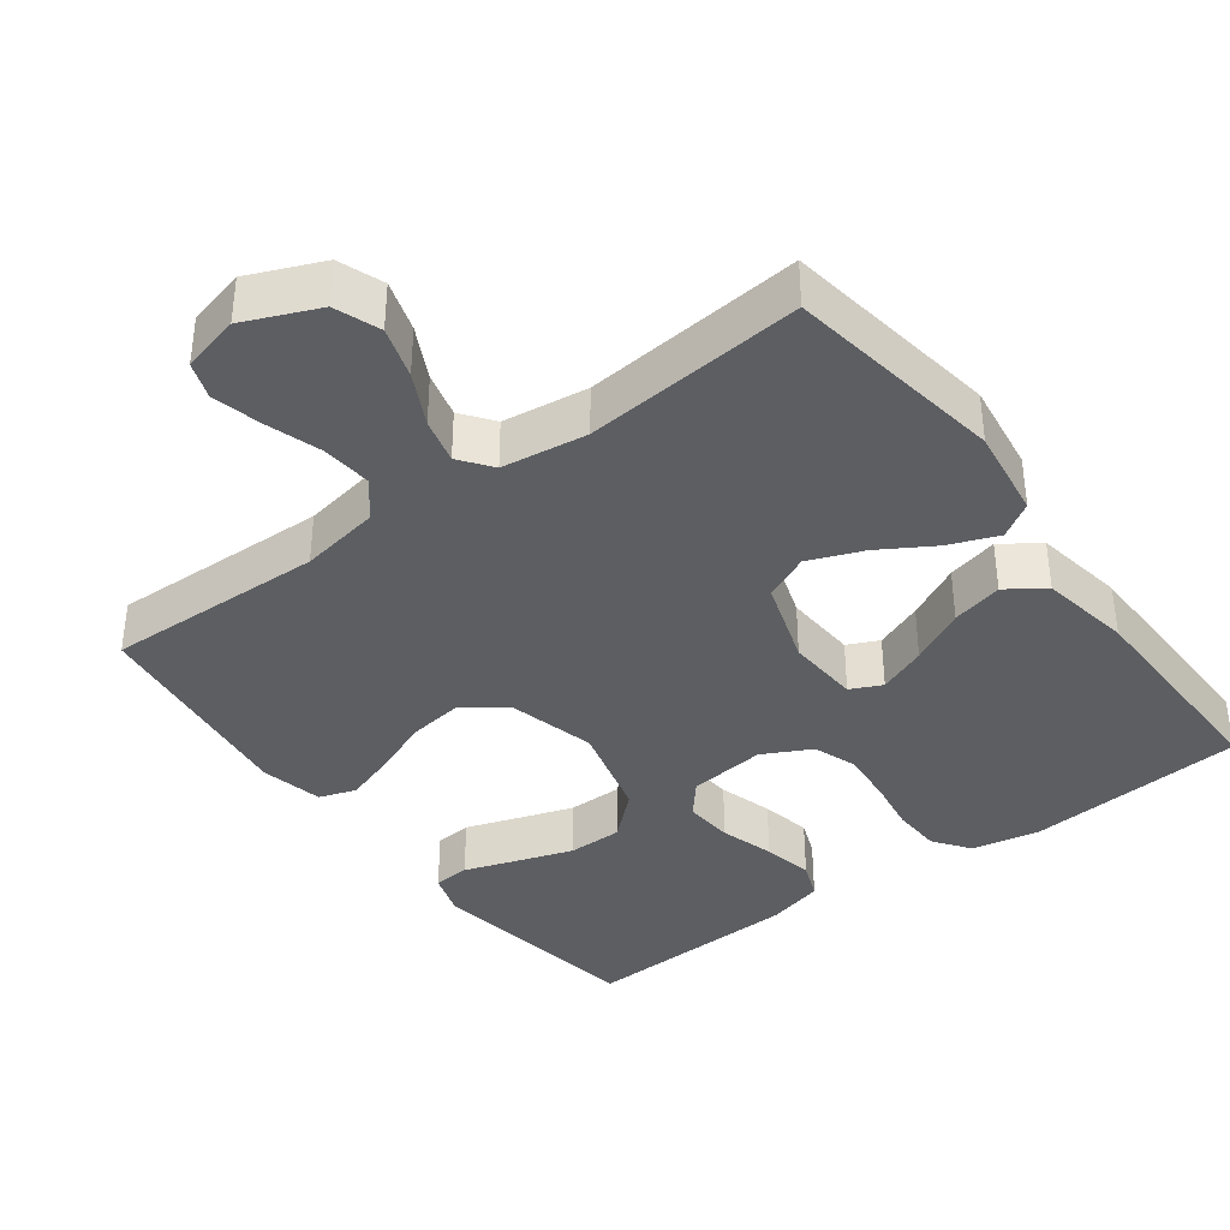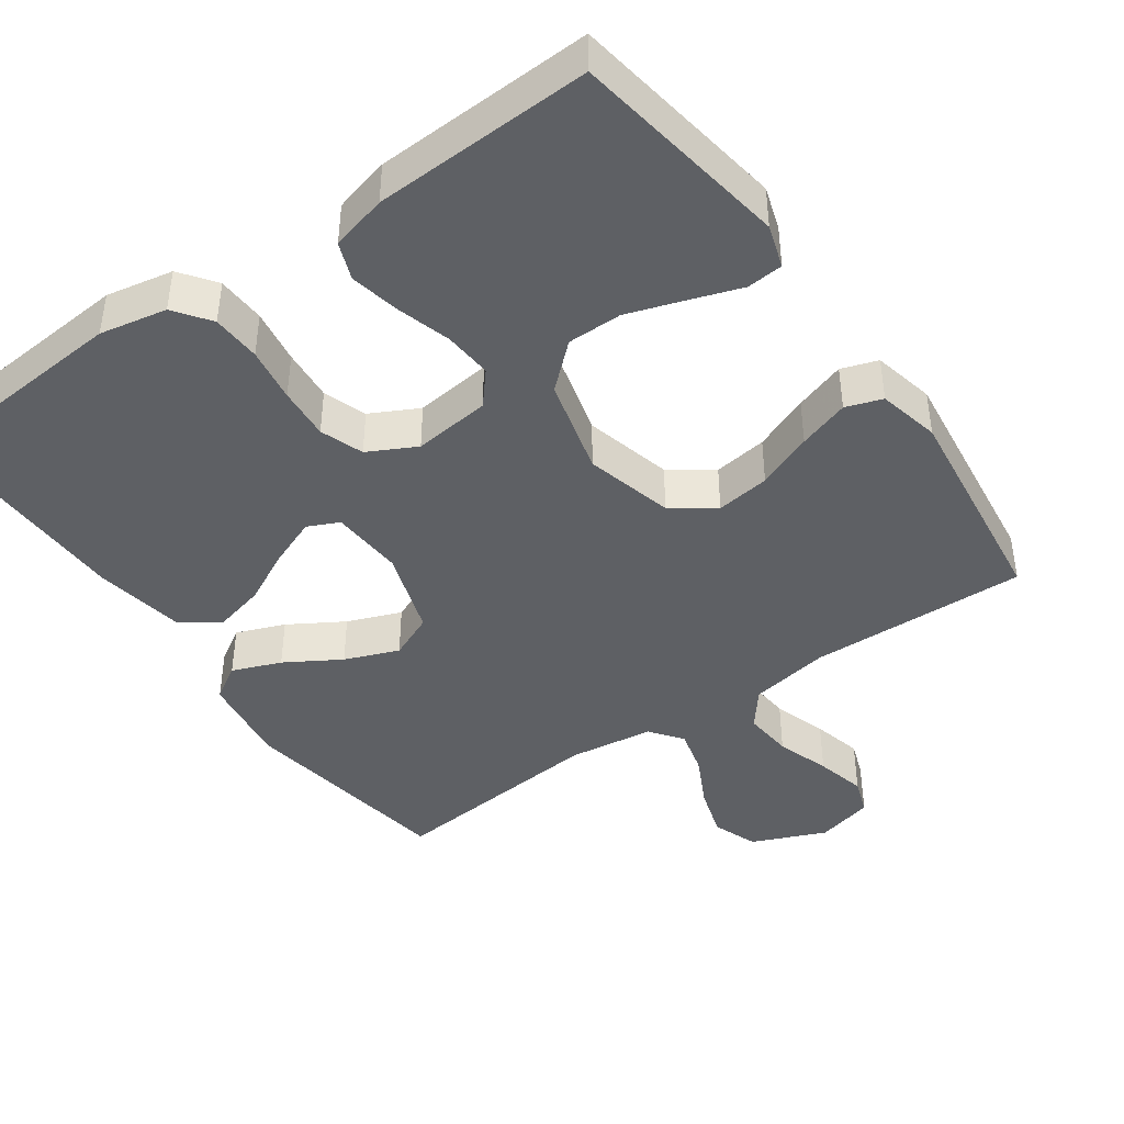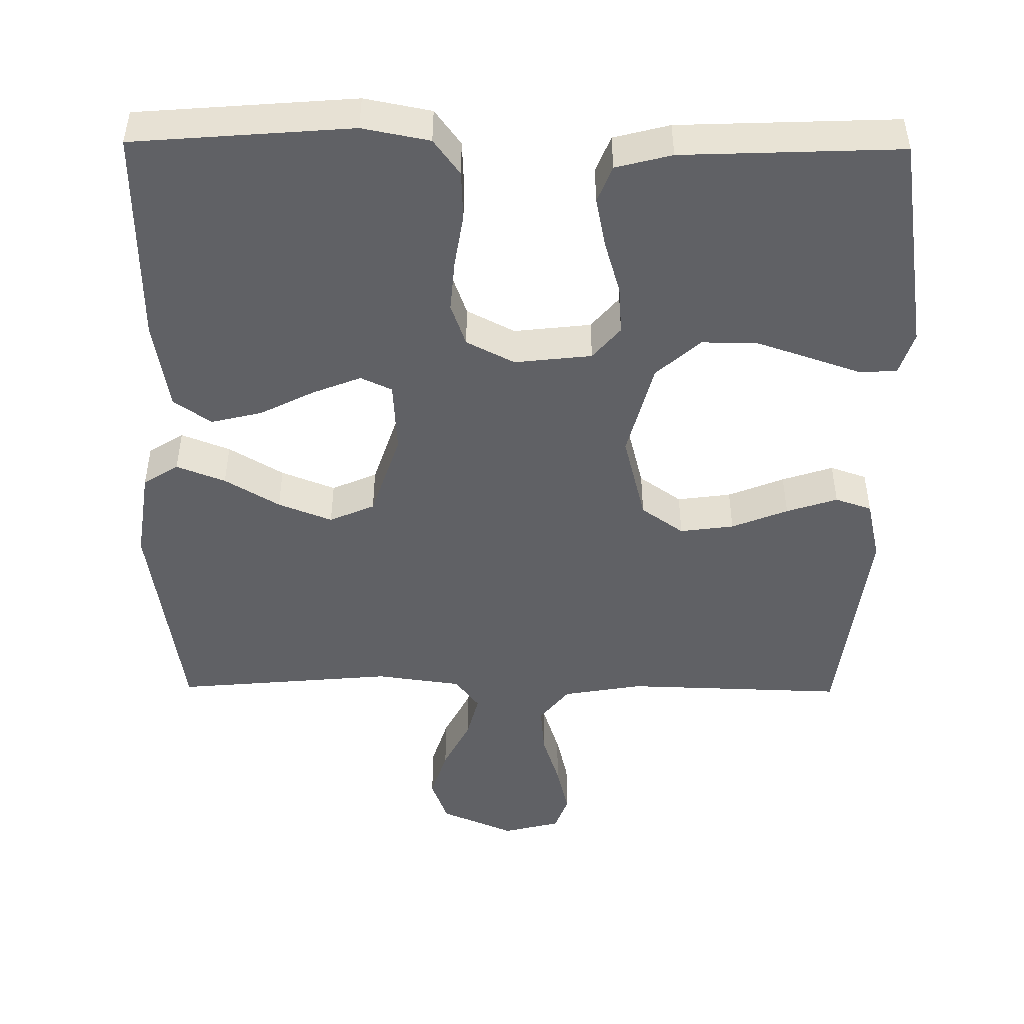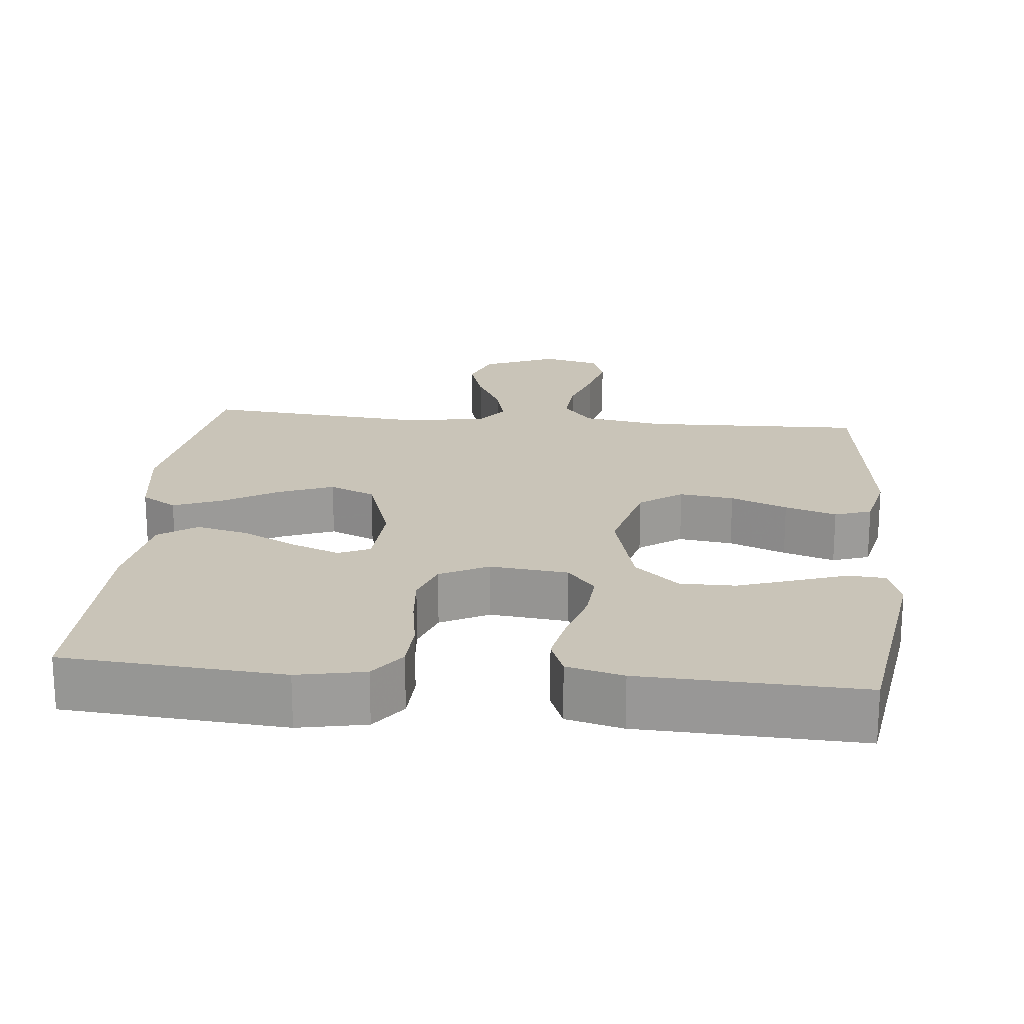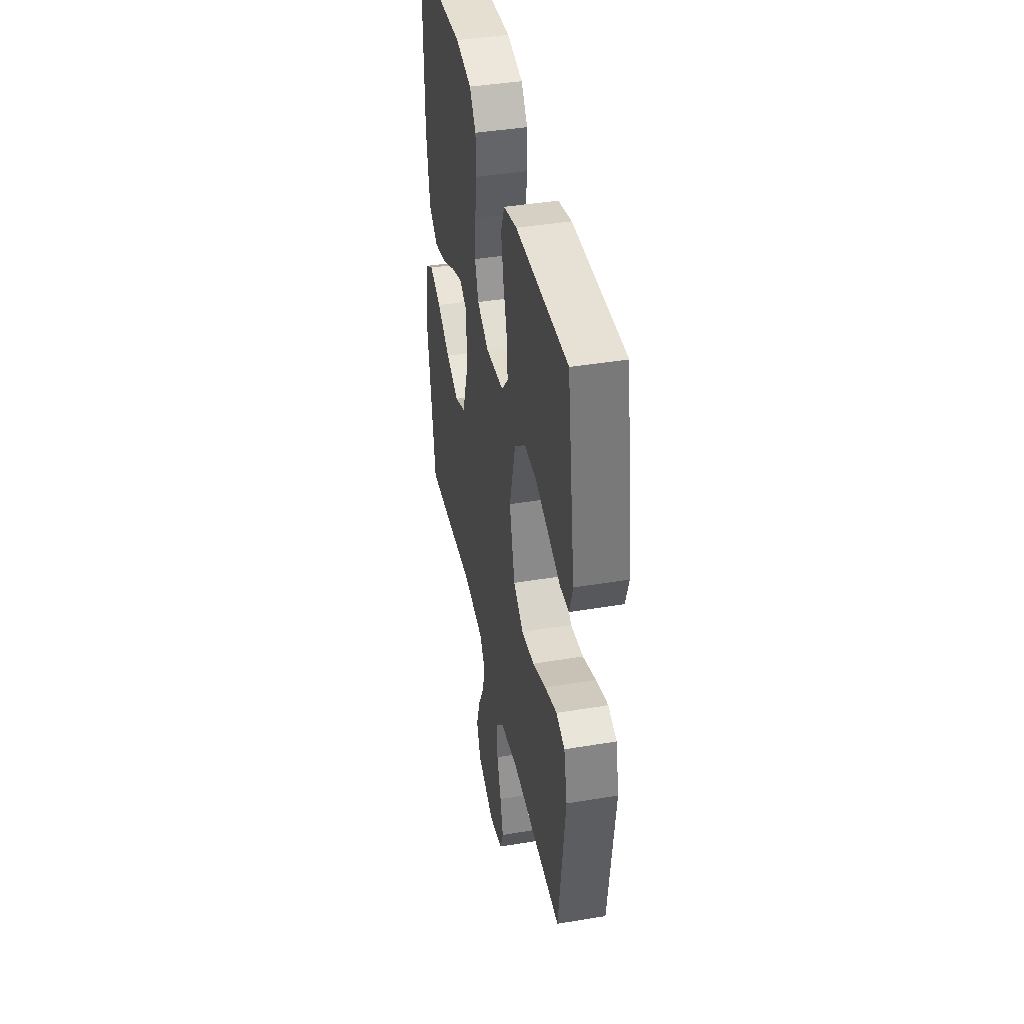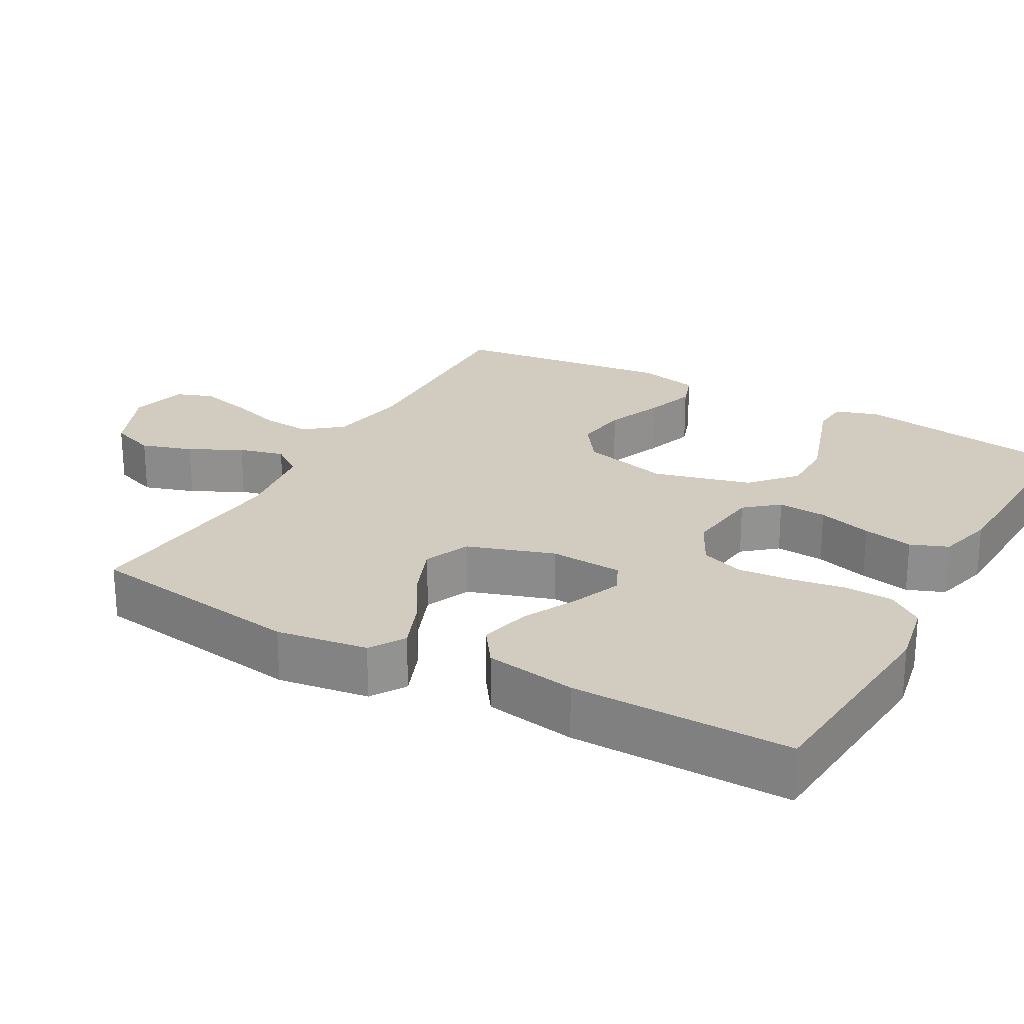
<metadata>
{"format":"obj","ext":"obj","renderer":"f3d","projection":"perspective","resolution":1024,"background":"white","views":[{"elev":-38.0,"azim":-143.3,"up":"+Y"},{"elev":-42.8,"azim":35.2,"up":"+Y"},{"elev":-47.9,"azim":-0.6,"up":"+Y"},{"elev":20.2,"azim":5.5,"up":"+Y"},{"elev":41.5,"azim":78.6,"up":"+Z"},{"elev":24.0,"azim":-60.9,"up":"+Y"}]}
</metadata>
<code>
v 0.5 0.07 -0.5
v 0.2 0.07 -0.491
v 0.09 0.07 -0.51
v 0.05 0.07 -0.56
v 0.056 0.07 -0.628
v 0.08 0.07 -0.702
v 0.097 0.07 -0.771
v 0.079 0.07 -0.821
v 0 0.07 -0.841
v -0.101 0.07 -0.798
v -0.124 0.07 -0.736
v -0.102 0.07 -0.666
v -0.066 0.07 -0.595
v -0.05 0.07 -0.533
v -0.083 0.07 -0.489
v -0.2 0.07 -0.473
v -0.5 0.07 -0.5
v -0.546 0.07 -0.2
v -0.528 0.07 -0.075
v -0.48 0.07 -0.045
v -0.413 0.07 -0.071
v -0.338 0.07 -0.116
v -0.264 0.07 -0.145
v -0.202 0.07 -0.118
v -0.163 0.07 0
v -0.169 0.07 0.1
v -0.212 0.07 0.12
v -0.278 0.07 0.094
v -0.353 0.07 0.056
v -0.423 0.07 0.039
v -0.475 0.07 0.075
v -0.496 0.07 0.2
v -0.5 0.07 0.5
v -0.2 0.07 0.524
v -0.108 0.07 0.506
v -0.072 0.07 0.457
v -0.069 0.07 0.39
v -0.081 0.07 0.315
v -0.087 0.07 0.243
v -0.066 0.07 0.184
v 0 0.07 0.15
v 0.106 0.07 0.162
v 0.144 0.07 0.207
v 0.139 0.07 0.274
v 0.117 0.07 0.348
v 0.103 0.07 0.417
v 0.123 0.07 0.468
v 0.2 0.07 0.488
v 0.5 0.07 0.5
v 0.546 0.07 0.2
v 0.527 0.07 0.141
v 0.477 0.07 0.137
v 0.407 0.07 0.161
v 0.329 0.07 0.187
v 0.254 0.07 0.187
v 0.194 0.07 0.133
v 0.159 0.07 0
v 0.19 0.07 -0.121
v 0.248 0.07 -0.162
v 0.322 0.07 -0.152
v 0.399 0.07 -0.121
v 0.469 0.07 -0.098
v 0.519 0.07 -0.115
v 0.538 0.07 -0.2
v 0.5 0 -0.5
v 0.2 0 -0.491
v 0.09 0 -0.51
v 0.05 0 -0.56
v 0.056 0 -0.628
v 0.08 0 -0.702
v 0.097 0 -0.771
v 0.079 0 -0.821
v 0 0 -0.841
v -0.101 0 -0.798
v -0.124 0 -0.736
v -0.102 0 -0.666
v -0.066 0 -0.595
v -0.05 0 -0.533
v -0.083 0 -0.489
v -0.2 0 -0.473
v -0.5 0 -0.5
v -0.546 0 -0.2
v -0.528 0 -0.075
v -0.48 0 -0.045
v -0.413 0 -0.071
v -0.338 0 -0.116
v -0.264 0 -0.145
v -0.202 0 -0.118
v -0.163 0 0
v -0.169 0 0.1
v -0.212 0 0.12
v -0.278 0 0.094
v -0.353 0 0.056
v -0.423 0 0.039
v -0.475 0 0.075
v -0.496 0 0.2
v -0.5 0 0.5
v -0.2 0 0.524
v -0.108 0 0.506
v -0.072 0 0.457
v -0.069 0 0.39
v -0.081 0 0.315
v -0.087 0 0.243
v -0.066 0 0.184
v 0 0 0.15
v 0.106 0 0.162
v 0.144 0 0.207
v 0.139 0 0.274
v 0.117 0 0.348
v 0.103 0 0.417
v 0.123 0 0.468
v 0.2 0 0.488
v 0.5 0 0.5
v 0.546 0 0.2
v 0.527 0 0.141
v 0.477 0 0.137
v 0.407 0 0.161
v 0.329 0 0.187
v 0.254 0 0.187
v 0.194 0 0.133
v 0.159 0 0
v 0.19 0 -0.121
v 0.248 0 -0.162
v 0.322 0 -0.152
v 0.399 0 -0.121
v 0.469 0 -0.098
v 0.519 0 -0.115
v 0.538 0 -0.2
f 63 64 1 2
f 60 61 62 63
f 60 63 2 3
f 59 60 3 4
f 58 59 4
f 57 58 4
f 50 51 52 53
f 50 53 54
f 49 50 54 55
f 44 45 46 47
f 44 47 48 49
f 35 36 37 38
f 35 38 39
f 34 35 39
f 33 34 39 40
f 31 32 33 40
f 28 29 30 31
f 27 28 31 40
f 19 20 21 22
f 19 22 23
f 16 17 18 19
f 15 16 19 23
f 14 15 23 24
f 10 11 12 13
f 10 13 14
f 9 10 14
f 8 9 14
f 5 6 7 8
f 5 8 14 24
f 44 49 55 56
f 43 44 56
f 42 43 56 57
f 41 42 57 4
f 26 27 40 41
f 25 26 41 4
f 4 5 24 25
f 66 65 128 127
f 127 126 125 124
f 67 66 127 124
f 68 67 124 123
f 68 123 122
f 68 122 121
f 117 116 115 114
f 118 117 114
f 119 118 114 113
f 111 110 109 108
f 113 112 111 108
f 102 101 100 99
f 103 102 99
f 103 99 98
f 104 103 98 97
f 104 97 96 95
f 95 94 93 92
f 104 95 92 91
f 86 85 84 83
f 87 86 83
f 83 82 81 80
f 87 83 80 79
f 88 87 79 78
f 77 76 75 74
f 78 77 74
f 78 74 73
f 78 73 72
f 72 71 70 69
f 88 78 72 69
f 120 119 113 108
f 120 108 107
f 121 120 107 106
f 68 121 106 105
f 105 104 91 90
f 68 105 90 89
f 89 88 69 68
f 1 65 66 2
f 2 66 67 3
f 3 67 68 4
f 4 68 69 5
f 5 69 70 6
f 6 70 71 7
f 7 71 72 8
f 8 72 73 9
f 9 73 74 10
f 10 74 75 11
f 11 75 76 12
f 12 76 77 13
f 13 77 78 14
f 14 78 79 15
f 15 79 80 16
f 16 80 81 17
f 17 81 82 18
f 18 82 83 19
f 19 83 84 20
f 20 84 85 21
f 21 85 86 22
f 22 86 87 23
f 23 87 88 24
f 24 88 89 25
f 25 89 90 26
f 26 90 91 27
f 27 91 92 28
f 28 92 93 29
f 29 93 94 30
f 30 94 95 31
f 31 95 96 32
f 32 96 97 33
f 33 97 98 34
f 34 98 99 35
f 35 99 100 36
f 36 100 101 37
f 37 101 102 38
f 38 102 103 39
f 39 103 104 40
f 40 104 105 41
f 41 105 106 42
f 42 106 107 43
f 43 107 108 44
f 44 108 109 45
f 45 109 110 46
f 46 110 111 47
f 47 111 112 48
f 48 112 113 49
f 49 113 114 50
f 50 114 115 51
f 51 115 116 52
f 52 116 117 53
f 53 117 118 54
f 54 118 119 55
f 55 119 120 56
f 56 120 121 57
f 57 121 122 58
f 58 122 123 59
f 59 123 124 60
f 60 124 125 61
f 61 125 126 62
f 62 126 127 63
f 63 127 128 64
f 64 128 65 1

</code>
